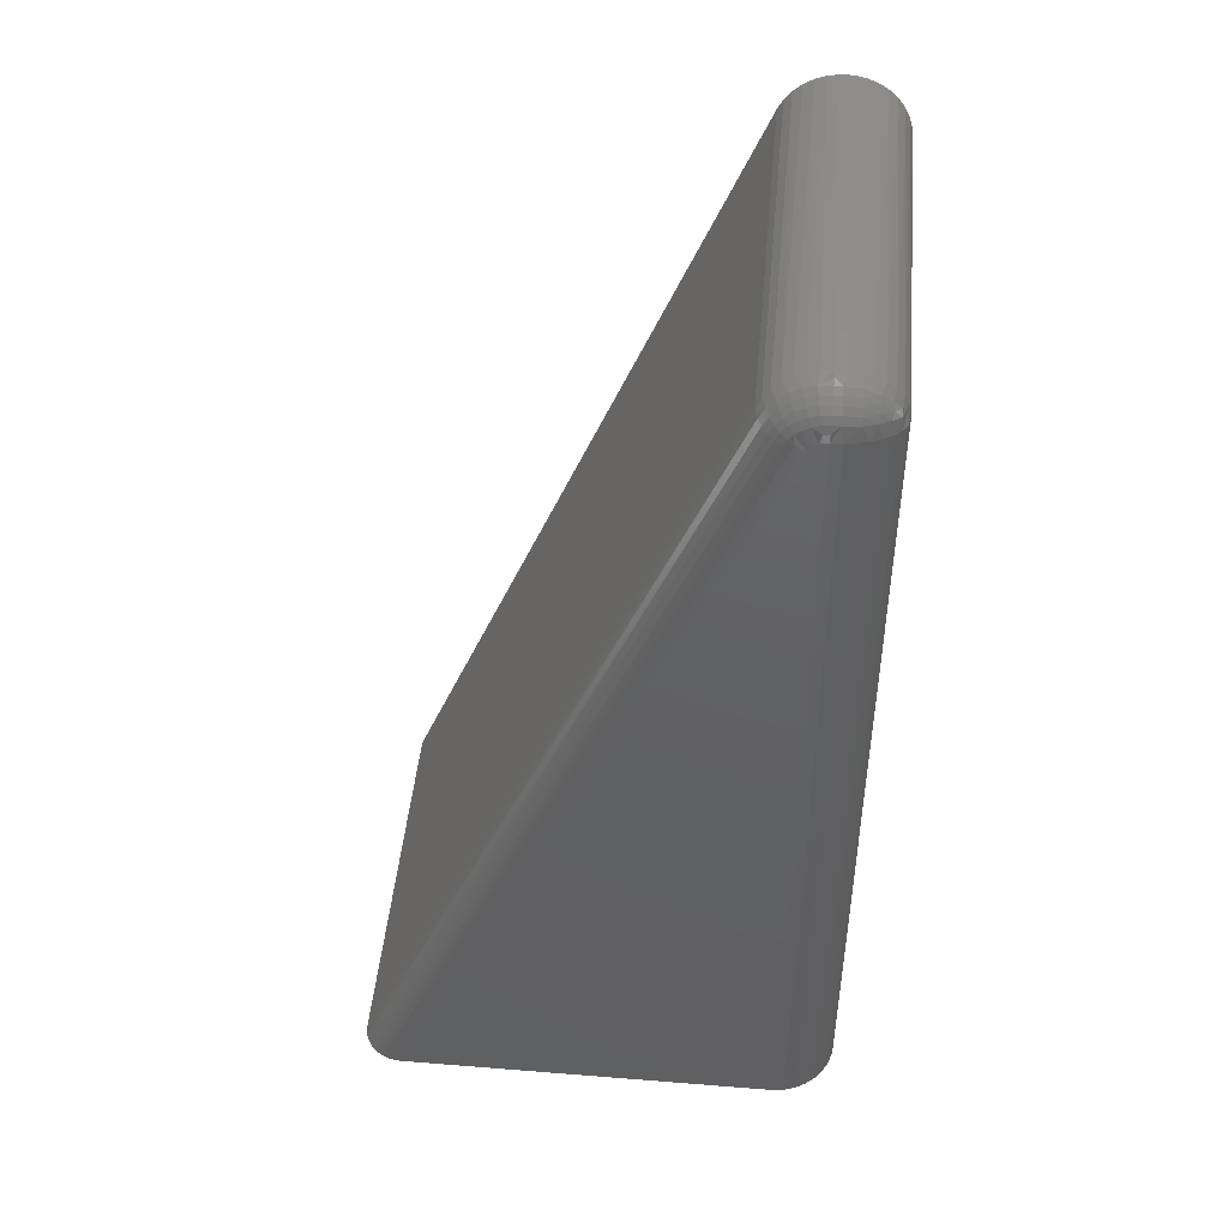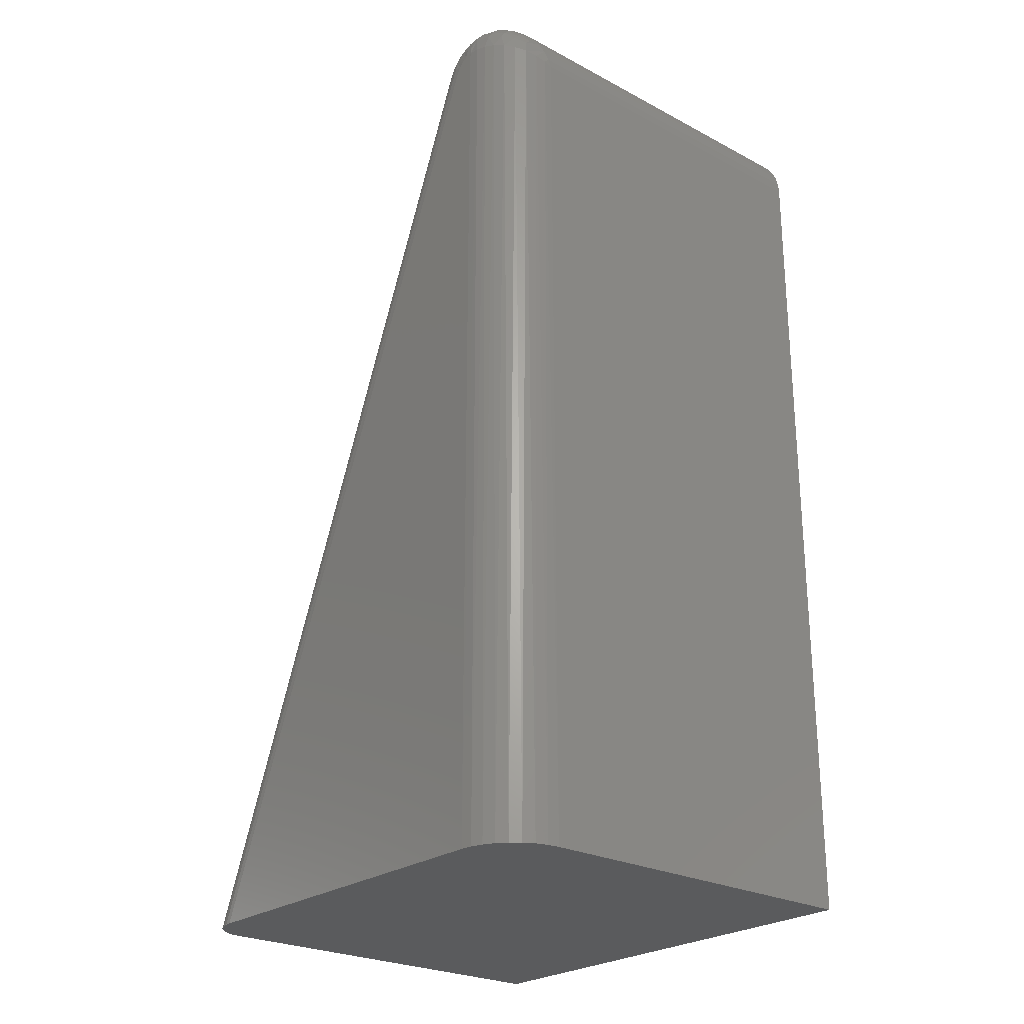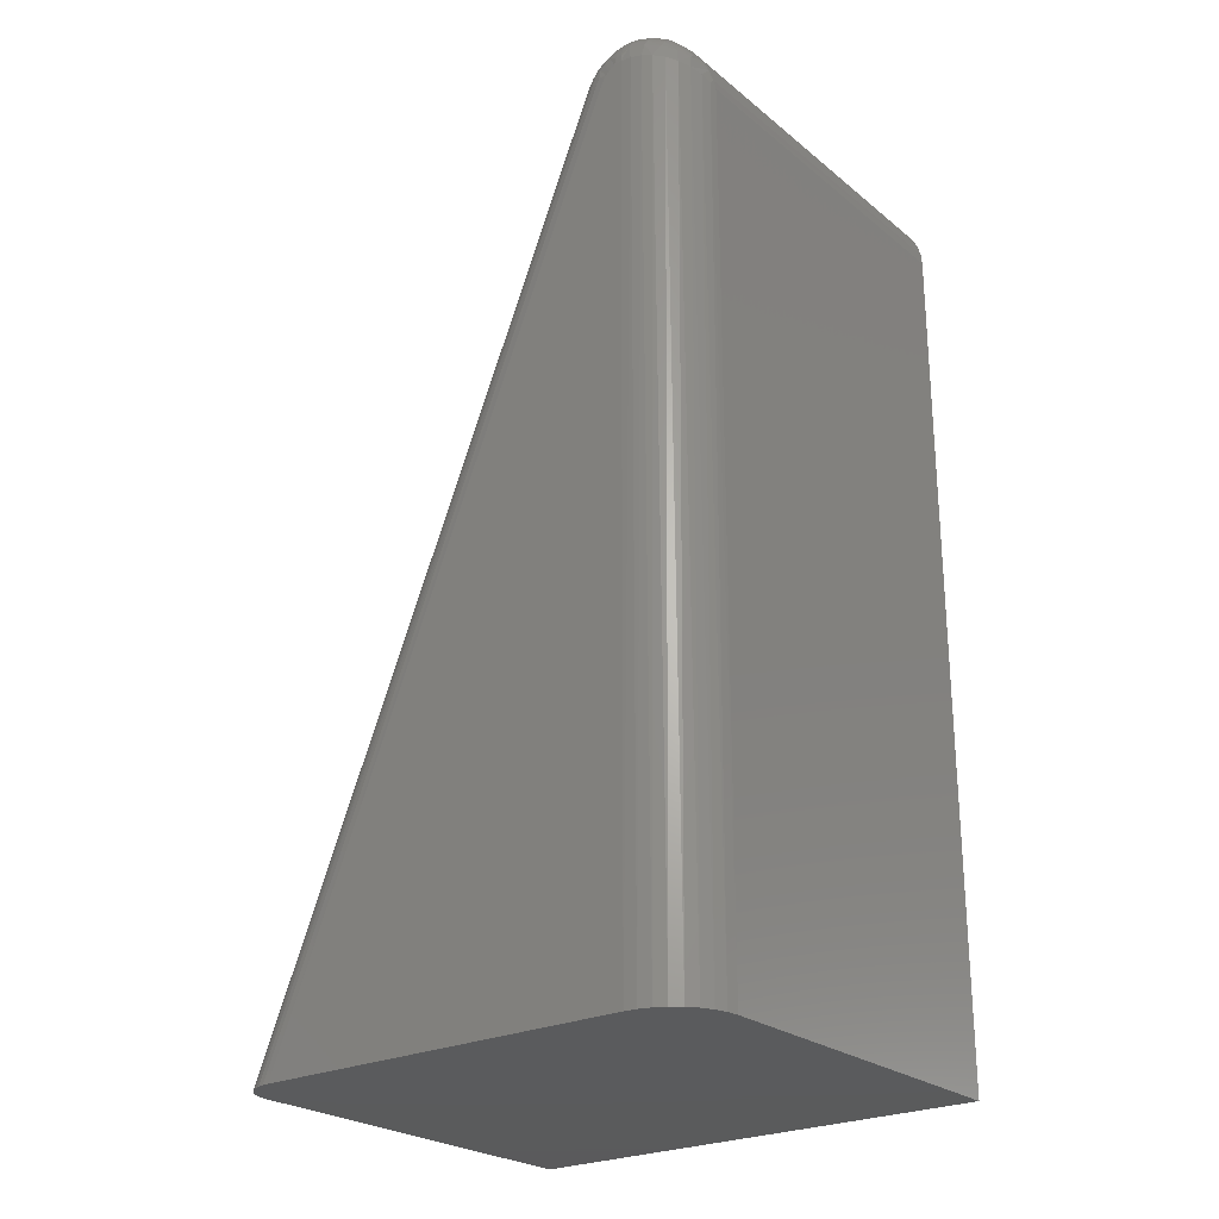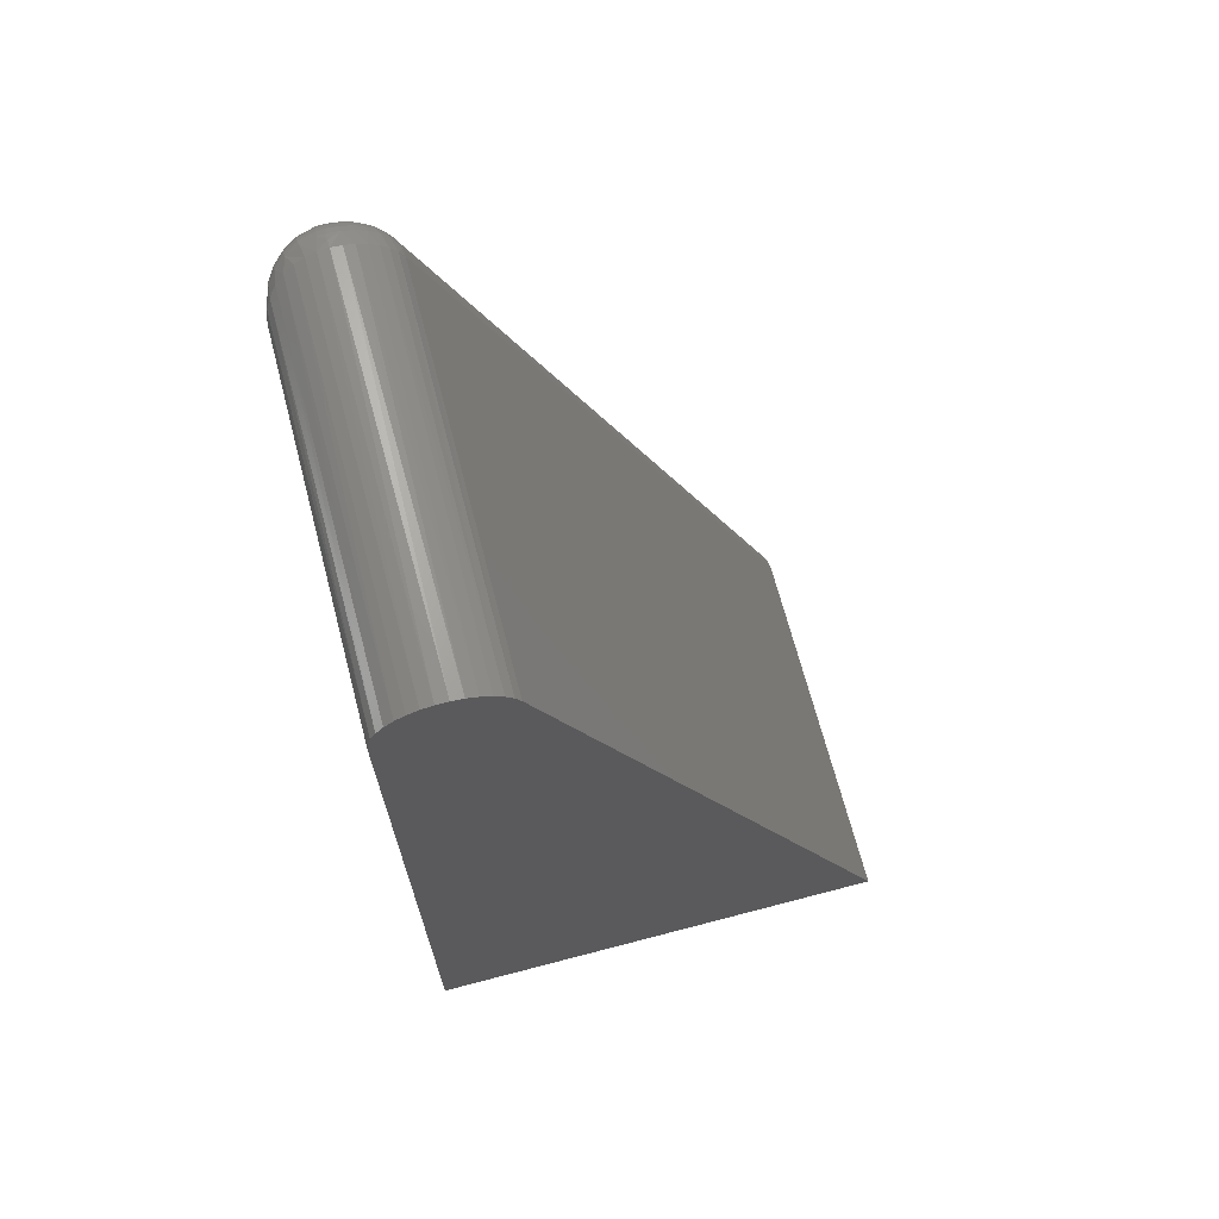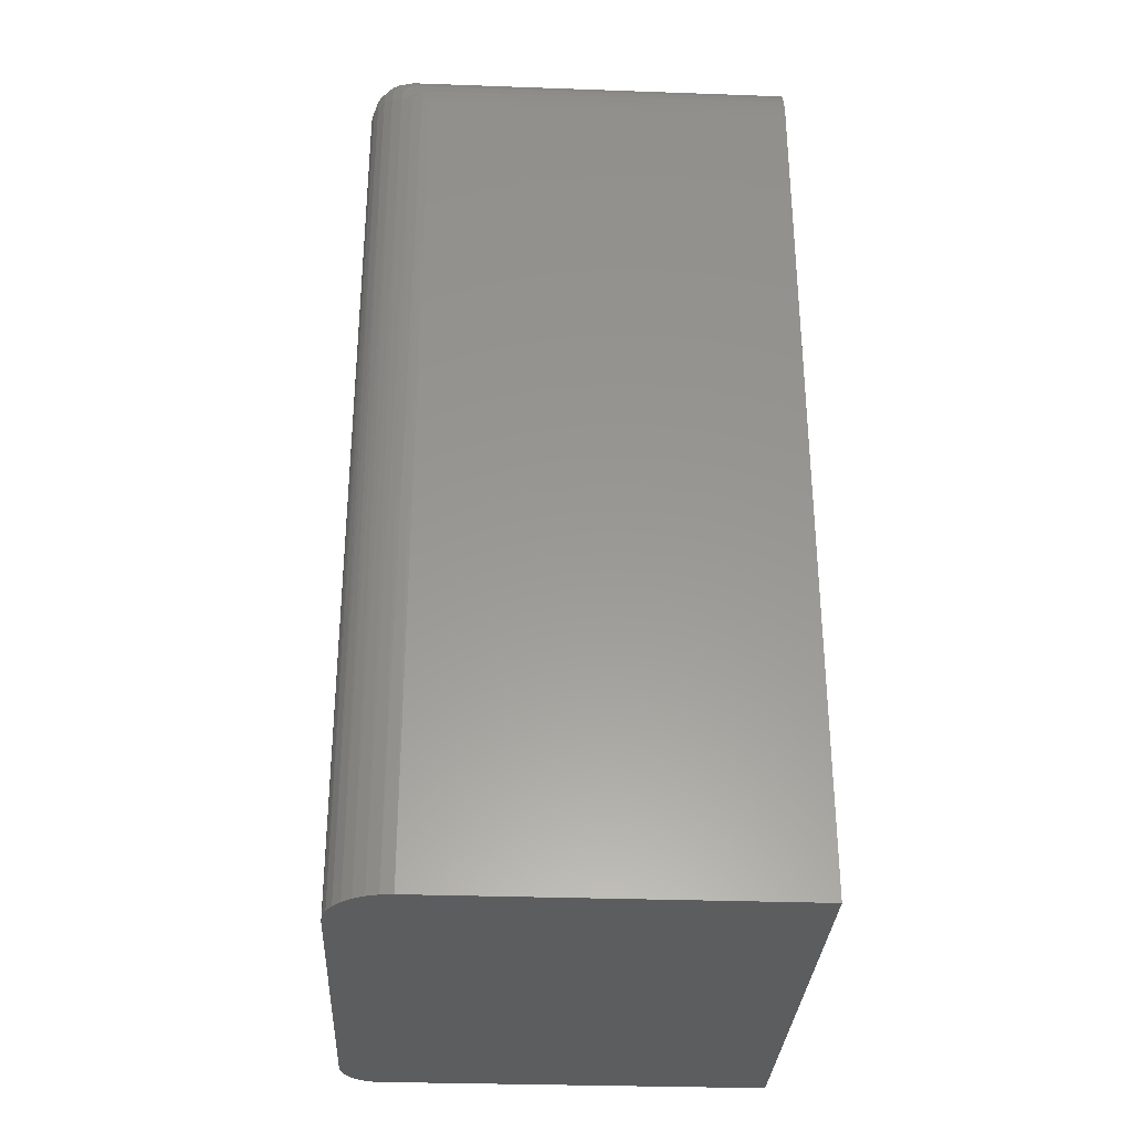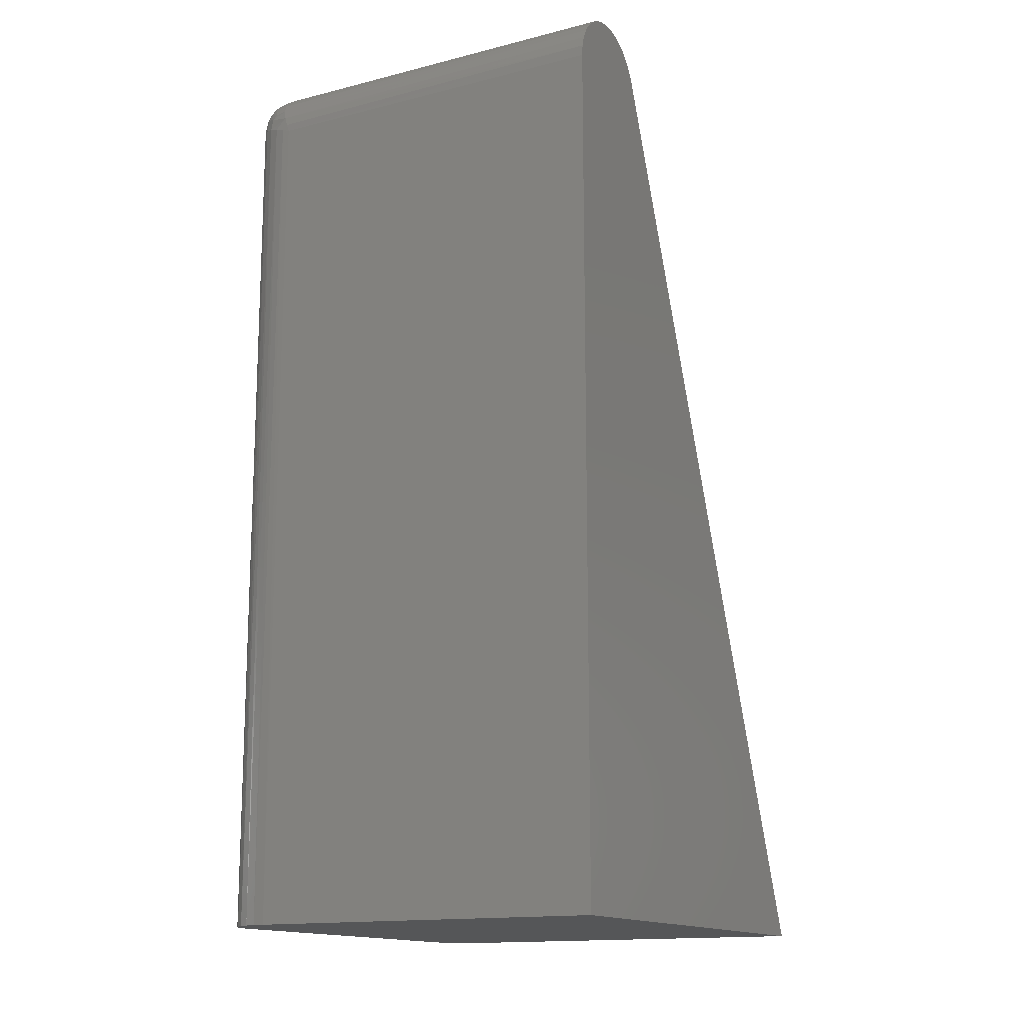
<metadata>
{"format":"stl","ext":"stl","renderer":"f3d","projection":"perspective","resolution":1024,"background":"white","views":[{"elev":46.5,"azim":95.2,"up":"+Y"},{"elev":-25.1,"azim":139.5,"up":"+Y"},{"elev":-24.9,"azim":128.0,"up":"+Y"},{"elev":68.8,"azim":-104.7,"up":"+Y"},{"elev":-31.4,"azim":177.1,"up":"+Y"},{"elev":-14.9,"azim":-151.5,"up":"+Y"}]}
</metadata>
<code>
# stl→obj: 131 verts, 258 faces
v 0.4297 -0.75 0.539
v 0.4289 0.1325 0.185
v 0.4292 -0.75 0.5456
v 0.4297 0.1296 0.1779
v 0.3906 0.1444 0.2141
v 0.3962 -0.75 0.5808
v 0.3982 0.1441 0.2134
v 0.3906 -0.75 0.5813
v 0.4023 -0.75 0.5793
v 0.4056 0.1433 0.2113
v 0.408 -0.75 0.5768
v 0.4123 0.1419 0.208
v 0.4133 -0.75 0.5734
v 0.4181 -0.75 0.5691
v 0.4182 0.1401 0.2035
v 0.4221 -0.75 0.564
v 0.4231 0.1378 0.198
v 0.4254 -0.75 0.5583
v 0.4267 0.1353 0.1918
v 0.4278 -0.75 0.5521
v 0.4297 0.139 0.1709
v 0.4297 0.1331 0.1761
v 0.4297 0.1363 0.1738
v 0.4297 -0.75 0.1562
v 0.4297 0.1441 0.1562
v 0.4297 0.1438 0.1602
v 0.4297 0.1428 0.164
v 0.4297 0.1412 0.1676
v 0 -0.75 0.09375
v 0.3672 -0.75 0.09375
v 0.3794 -0.75 0.09495
v 0.3911 -0.75 0.09851
v 0.4019 -0.75 0.1043
v 0.4114 -0.75 0.1121
v 0.4192 -0.75 0.1215
v 0.4249 -0.75 0.1323
v 0.4285 -0.75 0.1441
v -2.706e-17 -0.75 0.5813
v -6.679e-18 0.1444 0.2141
v 0.3672 0.1207 0.09375
v 2.96e-33 0.1207 0.09375
v -6.385e-18 0.1546 0.2088
v -5.993e-18 0.1636 0.2017
v -2.489e-18 0.1806 0.1386
v -1.898e-18 0.1764 0.1279
v -1.36e-18 0.1703 0.1183
v -5.823e-20 0.1321 0.0948
v -5.516e-18 0.1712 0.1931
v -4.97e-18 0.177 0.1833
v -4.374e-18 0.181 0.1726
v -3.748e-18 0.183 0.1613
v -3.113e-18 0.1829 0.1498
v -8.931e-19 0.1625 0.1098
v -5.124e-19 0.1534 0.103
v -2.31e-19 0.1431 0.09791
v 0.3754 0.1238 0.09429
v 0.3856 0.1276 0.09652
v 0.3966 0.1317 0.1011
v 0.4065 0.1354 0.1077
v 0.4151 0.1386 0.1161
v 0.4218 0.1412 0.1259
v 0.4262 0.1428 0.1356
v 0.4288 0.1438 0.1457
v 0.3703 0.1289 0.09429
v 0.3906 0.1695 0.1953
v 0.3906 0.1753 0.1866
v 0.3906 0.1797 0.1769
v 0.3906 0.1823 0.1667
v 0.3903 0.1823 0.1457
v 0.3893 0.1797 0.1356
v 0.3877 0.1753 0.1259
v 0.3851 0.1686 0.1161
v 0.3819 0.16 0.1077
v 0.3782 0.1501 0.1011
v 0.3741 0.1391 0.09652
v 0.3906 0.1832 0.1562
v 0.3906 0.1538 0.2093
v 0.3906 0.1622 0.2029
v 0.4263 0.1588 0.1491
v 0.4289 0.1517 0.1562
v 0.3951 0.144 0.1021
v 0.3905 0.1486 0.1021
v 0.4059 0.1494 0.1099
v 0.4155 0.1537 0.1204
v 0.3959 0.1594 0.1099
v 0.4229 0.1564 0.1338
v 0.4002 0.169 0.1204
v 0.4029 0.1764 0.1338
v 0.3982 0.1824 0.1562
v 0.4053 0.1798 0.1491
v 0.4056 0.1802 0.1562
v 0.4012 0.1547 0.1093
v 0.406 0.1647 0.1196
v 0.4112 0.1595 0.1196
v 0.4091 0.1727 0.133
v 0.4146 0.1681 0.1327
v 0.4192 0.1626 0.133
v 0.4267 0.1591 0.1562
v 0.4227 0.1655 0.1488
v 0.4231 0.1658 0.1562
v 0.4179 0.1714 0.1487
v 0.4182 0.1717 0.1562
v 0.412 0.1762 0.1488
v 0.4123 0.1766 0.1562
v 0.4289 0.1379 0.1821
v 0.4056 0.1791 0.1679
v 0.4289 0.1511 0.1623
v 0.4056 0.1757 0.1791
v 0.4267 0.1561 0.171
v 0.4267 0.1583 0.1638
v 0.4056 0.1701 0.1894
v 0.4267 0.1526 0.1776
v 0.4056 0.1627 0.1984
v 0.4267 0.1478 0.1835
v 0.4056 0.1536 0.2058
v 0.4267 0.1419 0.1882
v 0.4231 0.1457 0.1938
v 0.4182 0.1489 0.1988
v 0.4123 0.1516 0.2028
v 0.4231 0.165 0.1651
v 0.4182 0.1708 0.1662
v 0.4123 0.1755 0.1672
v 0.4231 0.1624 0.1736
v 0.4182 0.1678 0.1758
v 0.4123 0.1723 0.1777
v 0.4231 0.1582 0.1814
v 0.4182 0.1631 0.1847
v 0.4123 0.1671 0.1874
v 0.4231 0.1525 0.1882
v 0.4182 0.1567 0.1924
v 0.4123 0.1601 0.1959
f 1 2 3
f 1 4 2
f 5 6 7
f 5 8 6
f 7 6 9
f 7 9 10
f 9 11 10
f 12 10 11
f 11 13 12
f 12 13 14
f 12 14 15
f 15 14 16
f 15 16 17
f 17 16 18
f 17 18 19
f 18 20 19
f 2 19 20
f 20 3 2
f 4 21 22
f 21 23 22
f 24 25 26
f 24 26 27
f 24 27 1
f 1 27 28
f 1 28 21
f 1 21 4
f 14 20 18
f 14 18 16
f 29 30 31
f 29 31 32
f 29 32 33
f 29 33 34
f 29 34 35
f 29 35 36
f 29 36 37
f 29 37 24
f 29 24 1
f 29 1 3
f 29 3 38
f 3 20 14
f 3 14 13
f 3 13 11
f 3 11 9
f 3 9 6
f 3 6 8
f 3 8 38
f 5 39 8
f 8 39 38
f 30 29 40
f 40 29 41
f 42 43 39
f 44 45 46
f 29 47 41
f 38 39 43
f 38 43 48
f 38 48 49
f 38 49 50
f 38 50 51
f 38 51 52
f 38 52 29
f 52 44 46
f 52 46 53
f 52 53 54
f 52 54 55
f 52 55 47
f 52 47 29
f 30 56 31
f 30 40 56
f 31 56 57
f 31 57 32
f 32 57 58
f 32 58 33
f 58 59 33
f 34 33 59
f 59 60 34
f 35 34 60
f 60 61 35
f 36 35 61
f 61 62 36
f 37 36 62
f 25 24 63
f 63 24 37
f 63 37 62
f 40 47 64
f 40 41 47
f 43 65 48
f 48 65 66
f 48 66 49
f 49 66 67
f 49 67 50
f 50 67 68
f 50 68 51
f 44 52 69
f 69 70 44
f 45 44 70
f 70 71 45
f 46 45 71
f 71 72 46
f 53 46 72
f 72 73 53
f 54 53 73
f 73 74 54
f 55 54 74
f 74 75 55
f 47 55 75
f 75 64 47
f 76 69 52
f 76 52 51
f 76 51 68
f 39 5 42
f 42 5 77
f 42 77 43
f 43 77 78
f 43 78 65
f 63 79 25
f 79 80 25
f 64 75 57
f 56 64 57
f 64 56 40
f 81 75 74
f 75 81 58
f 57 75 58
f 82 81 74
f 81 83 59
f 58 81 59
f 74 73 82
f 83 84 60
f 59 83 60
f 73 72 85
f 84 86 61
f 60 84 61
f 72 71 87
f 62 86 63
f 70 69 88
f 89 69 76
f 69 89 90
f 88 69 90
f 91 90 89
f 73 85 82
f 82 85 92
f 92 81 82
f 83 81 92
f 72 87 85
f 85 87 93
f 93 92 85
f 92 93 94
f 94 83 92
f 84 83 94
f 87 71 70
f 70 88 87
f 87 88 95
f 95 93 87
f 93 95 96
f 96 94 93
f 97 94 96
f 84 94 97
f 86 84 97
f 62 61 86
f 80 79 98
f 98 79 99
f 98 99 100
f 100 99 101
f 100 101 102
f 102 101 103
f 102 103 104
f 104 103 90
f 104 90 91
f 63 86 79
f 79 86 97
f 79 97 99
f 99 97 96
f 99 96 101
f 101 96 95
f 101 95 103
f 103 95 88
f 103 88 90
f 4 105 2
f 4 22 105
f 76 106 89
f 76 68 106
f 67 106 68
f 107 27 26
f 107 26 80
f 66 108 67
f 109 28 27
f 109 27 107
f 109 107 110
f 65 111 66
f 112 21 28
f 112 28 109
f 78 113 65
f 114 105 23
f 23 21 114
f 114 21 112
f 77 7 115
f 77 115 78
f 105 22 23
f 5 7 77
f 25 80 26
f 105 114 116
f 2 105 19
f 19 105 116
f 19 116 17
f 17 116 117
f 17 117 15
f 15 117 118
f 15 118 12
f 12 118 119
f 12 119 10
f 10 119 115
f 10 115 7
f 107 80 110
f 110 80 98
f 110 98 120
f 120 98 100
f 120 100 121
f 121 100 102
f 121 102 122
f 122 102 104
f 122 104 106
f 106 104 91
f 106 91 89
f 109 110 123
f 123 110 120
f 123 120 124
f 124 120 121
f 124 121 125
f 125 121 122
f 125 122 108
f 108 122 106
f 108 106 67
f 112 109 126
f 126 109 123
f 126 123 127
f 127 123 124
f 127 124 128
f 128 124 125
f 128 125 111
f 111 125 108
f 111 108 66
f 114 112 129
f 129 112 126
f 129 126 130
f 130 126 127
f 130 127 131
f 131 127 128
f 131 128 113
f 113 128 111
f 113 111 65
f 116 114 117
f 117 114 129
f 117 129 118
f 118 129 130
f 118 130 119
f 119 130 131
f 119 131 115
f 115 131 113
f 115 113 78

</code>
